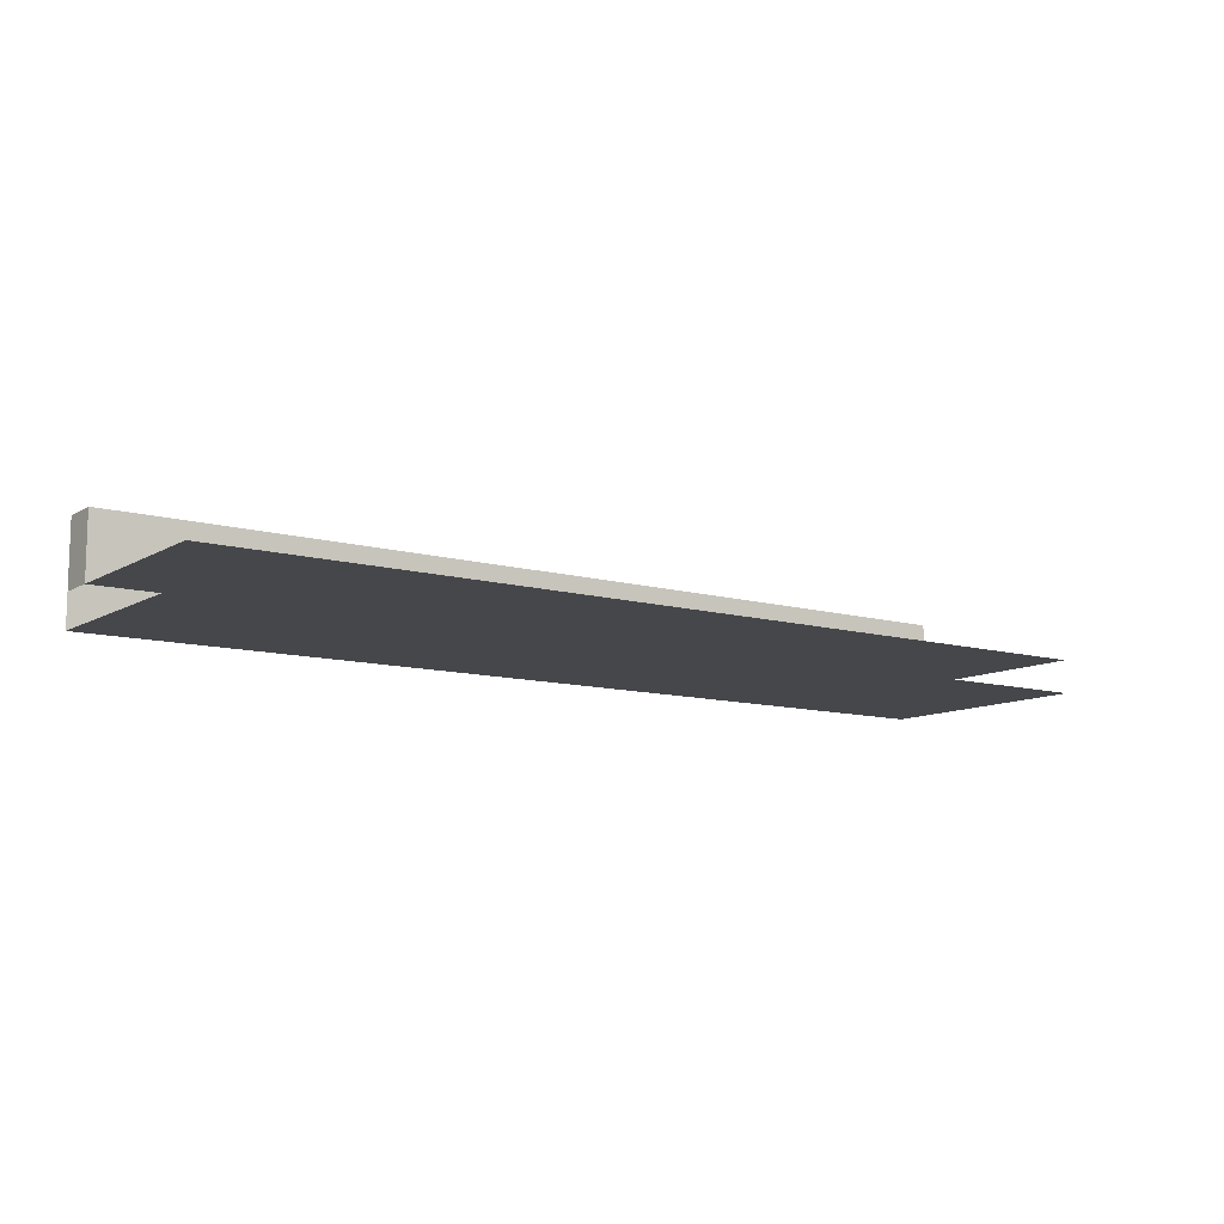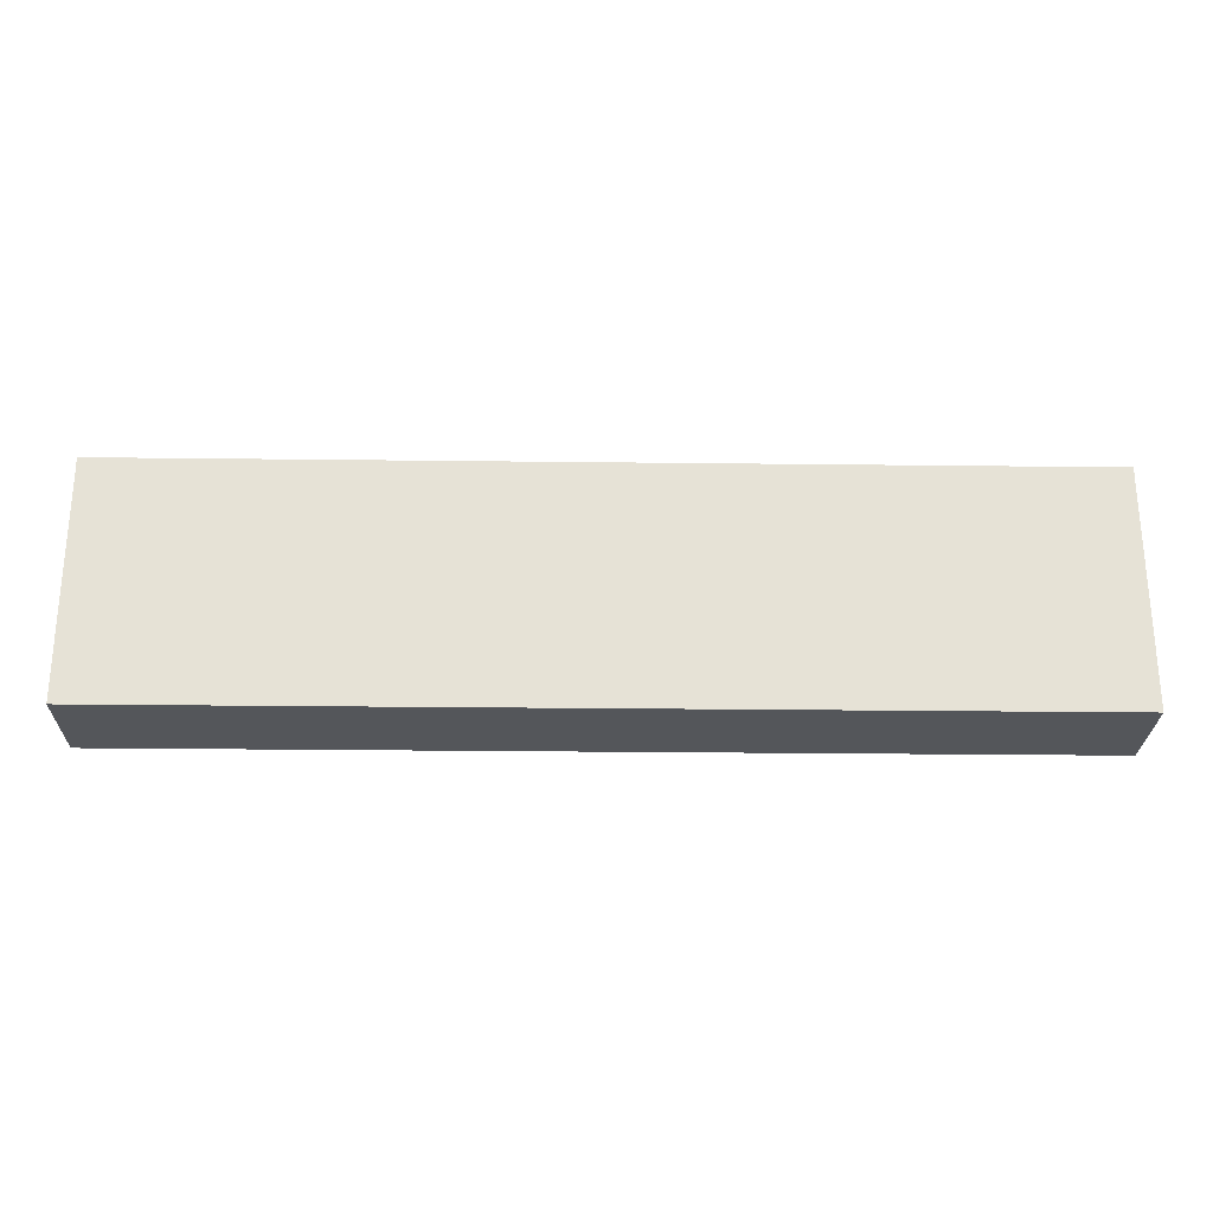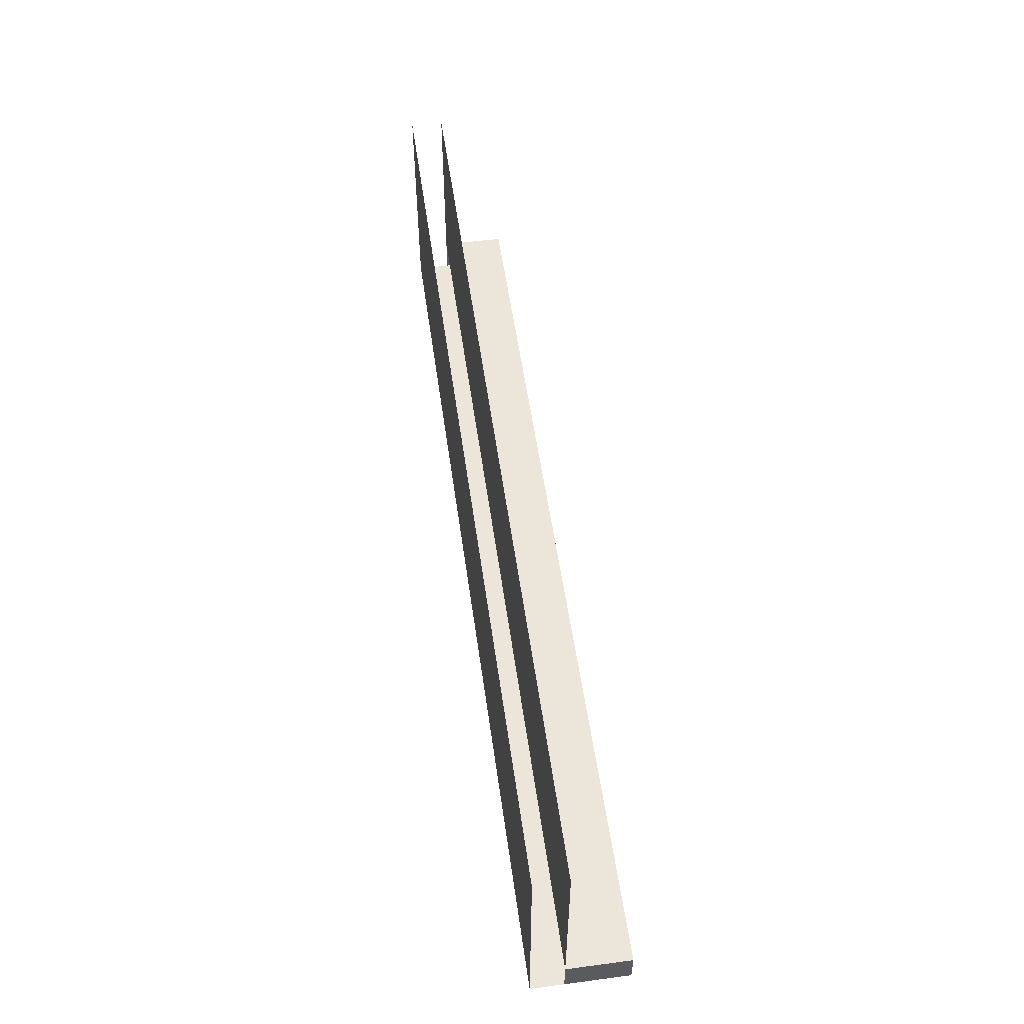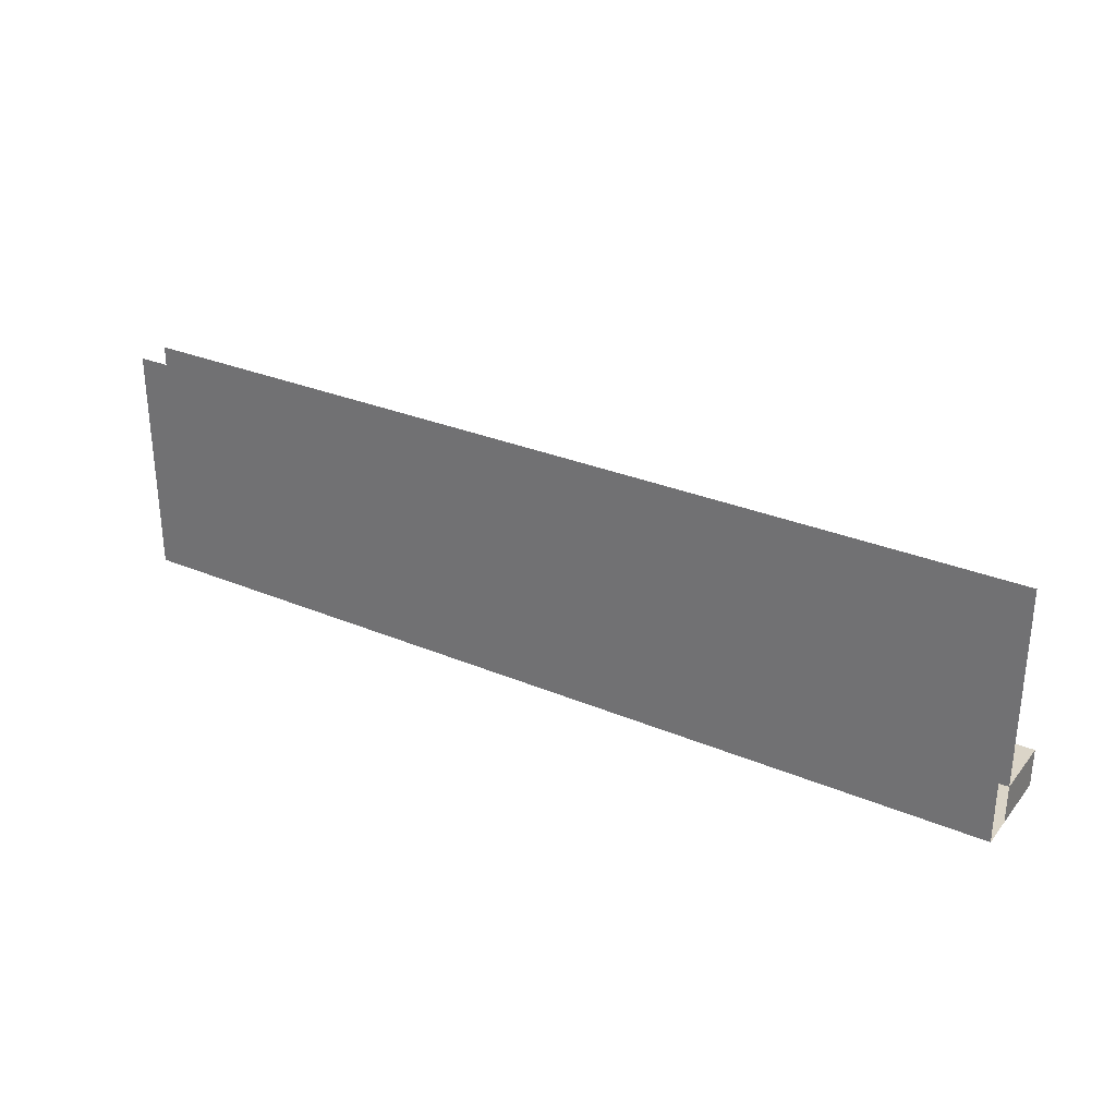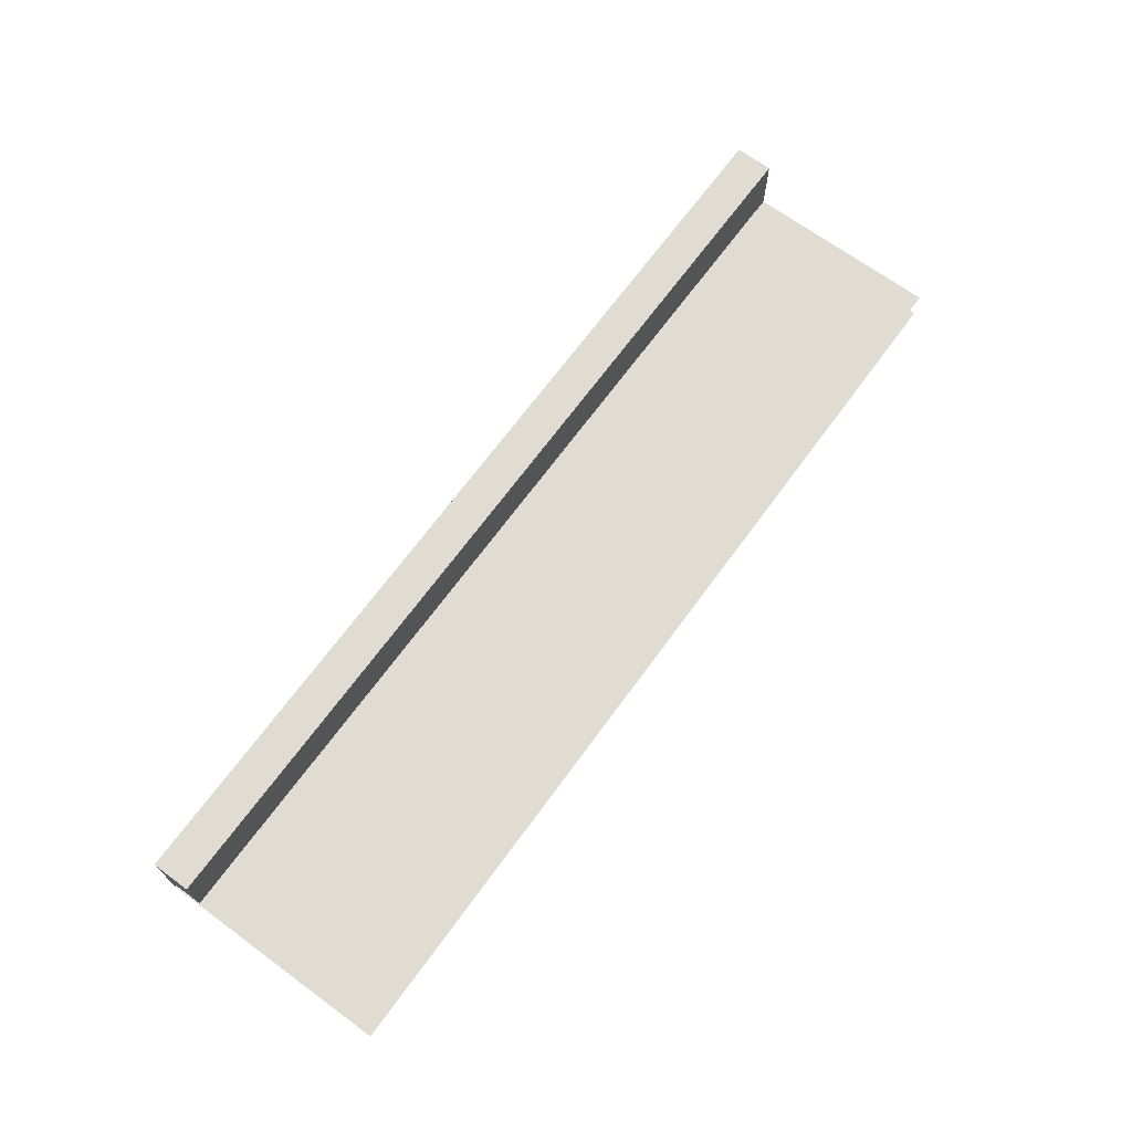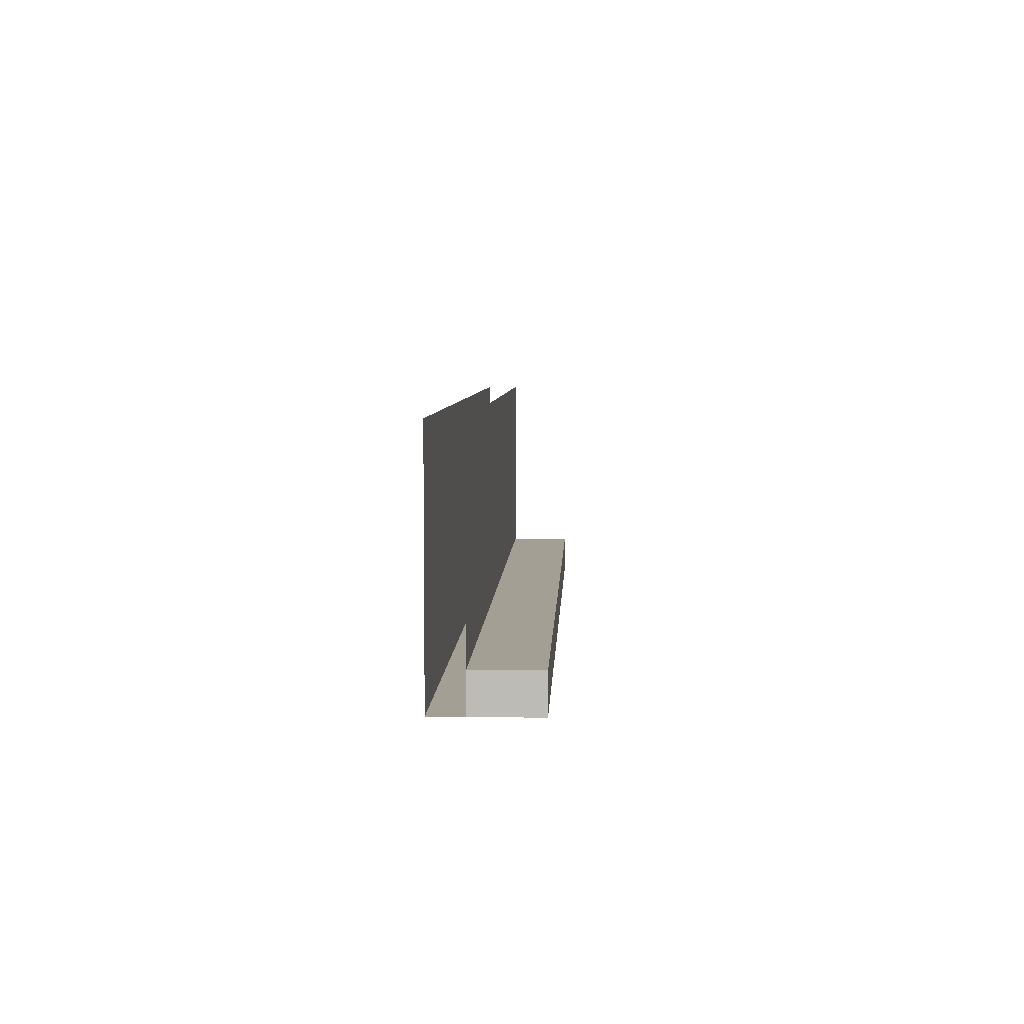
<metadata>
{"format":"obj","ext":"obj","renderer":"f3d","projection":"perspective","resolution":1024,"background":"white","views":[{"elev":-10.7,"azim":-35.4,"up":"+Y"},{"elev":-25.7,"azim":-1.1,"up":"+Z"},{"elev":54.6,"azim":82.0,"up":"+Z"},{"elev":29.6,"azim":31.7,"up":"+Z"},{"elev":69.0,"azim":-53.8,"up":"+Y"},{"elev":5.5,"azim":92.5,"up":"+Z"}]}
</metadata>
<code>
v -38.78 270.7 80.28
v 38.78 270.7 80.28
v -38.78 273.5 80.28
v 38.78 273.5 80.28
v -38.78 273.5 60.69
v 38.78 273.5 60.69
v -38.78 270.7 60.69
v 38.78 270.7 60.69
v 38.78 273.5 63.84
v -38.78 273.5 63.84
v 38.78 278.8 63.84
v -38.78 278.8 63.84
v 38.78 278.8 60.69
v -38.78 278.8 60.69
f 3 4 9 10
f 5 6 8 7
f 7 8 2 1
f 12 11 13 14
f 10 9 11 12
f 9 6 13 11
f 6 5 14 13
f 5 10 12 14

</code>
